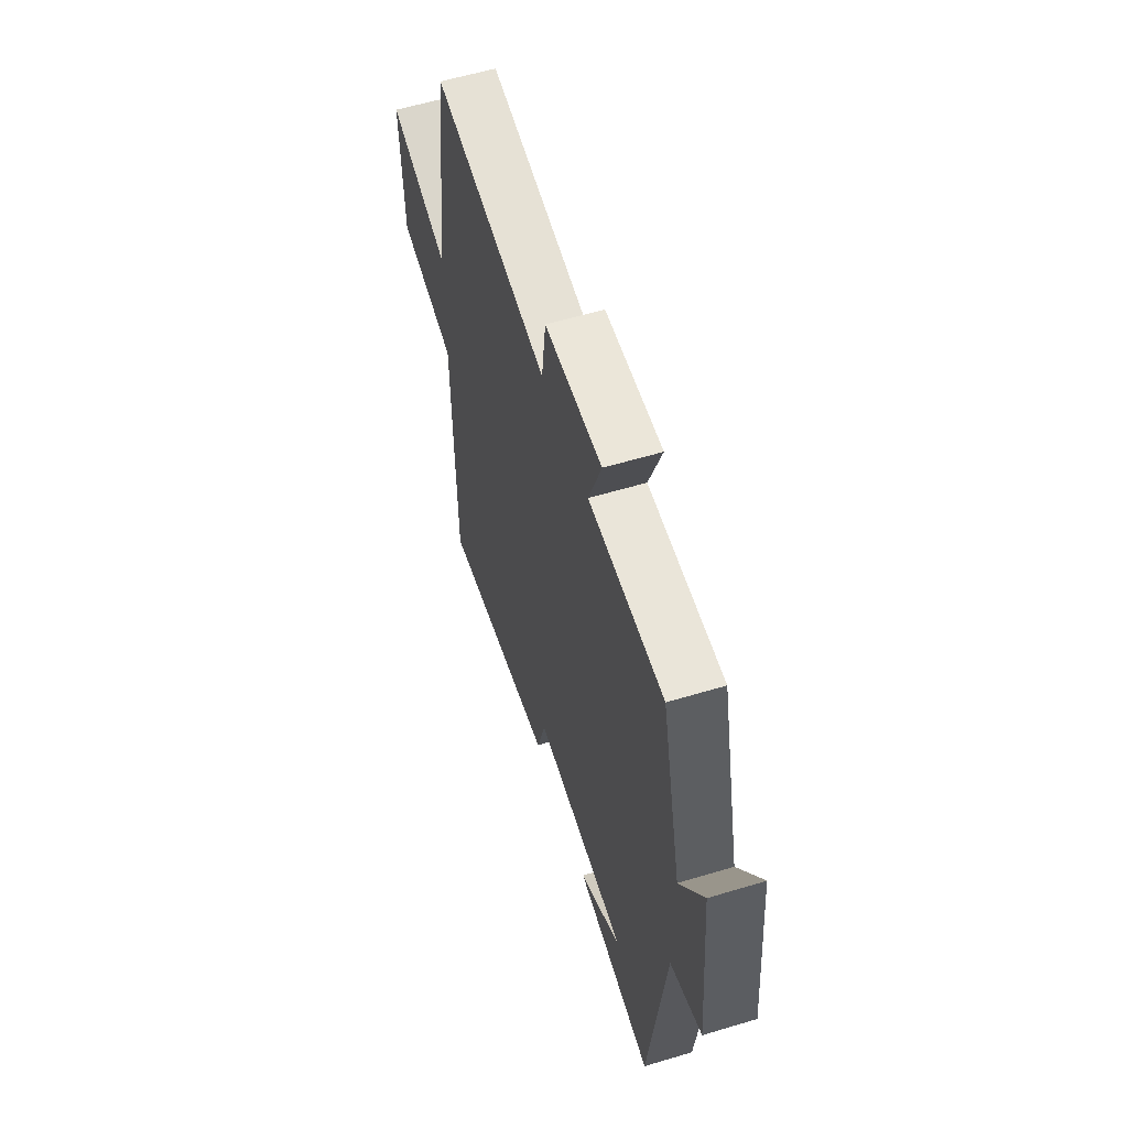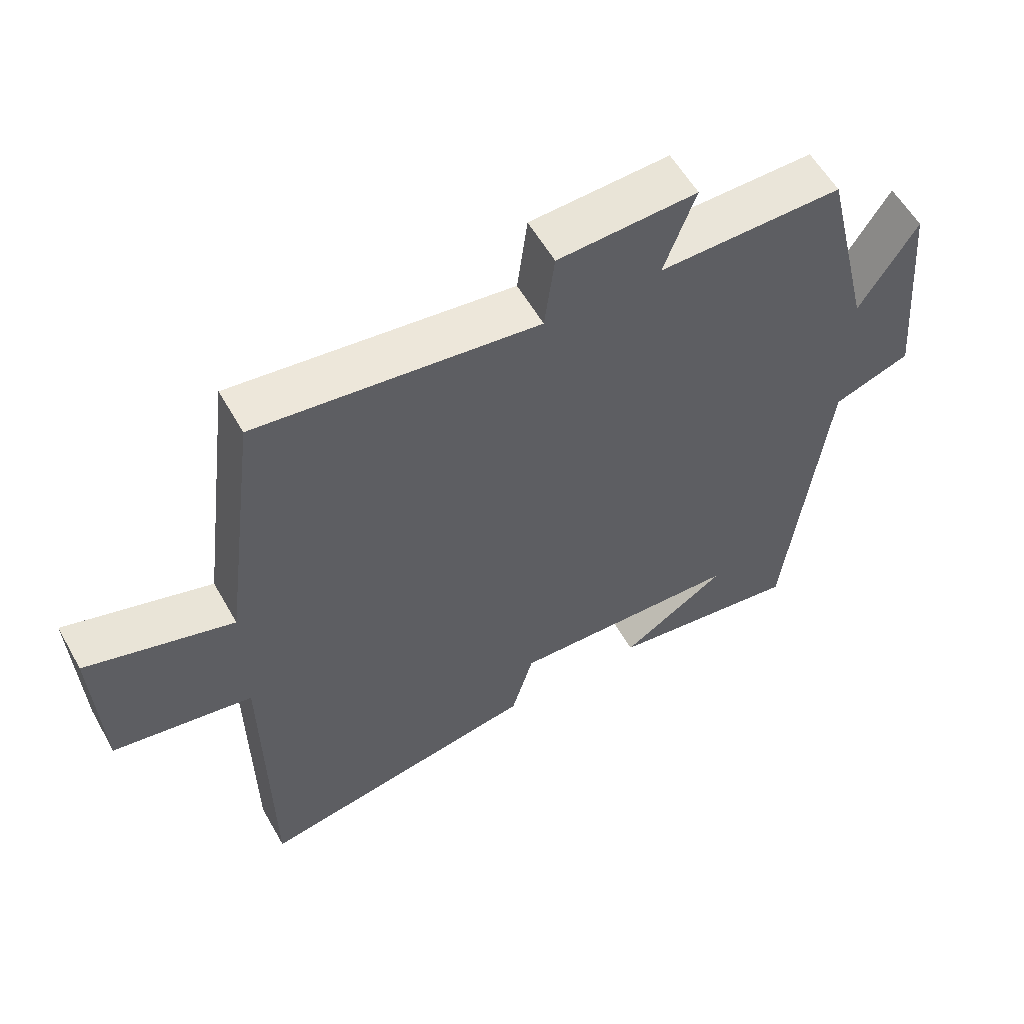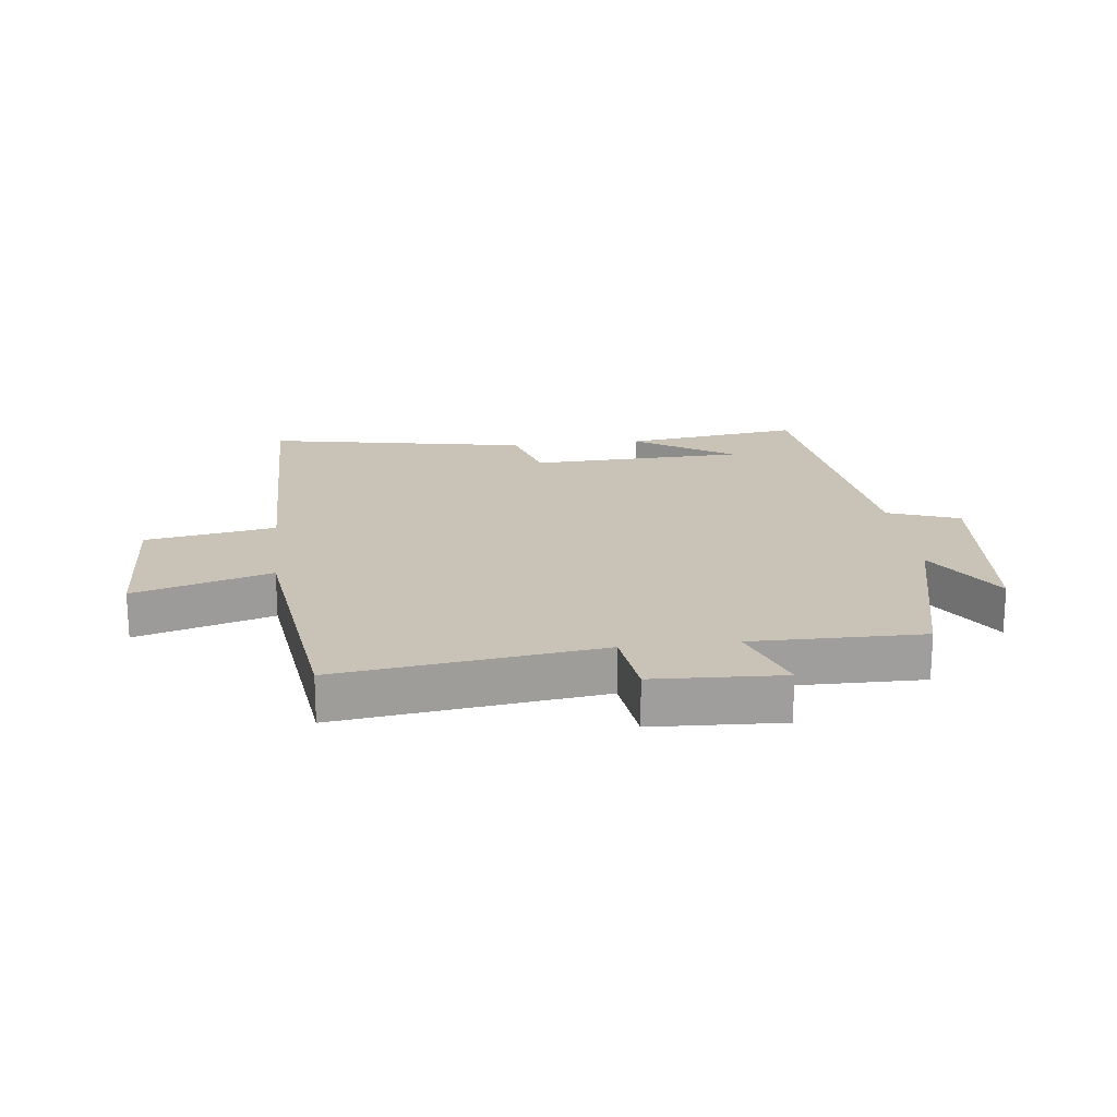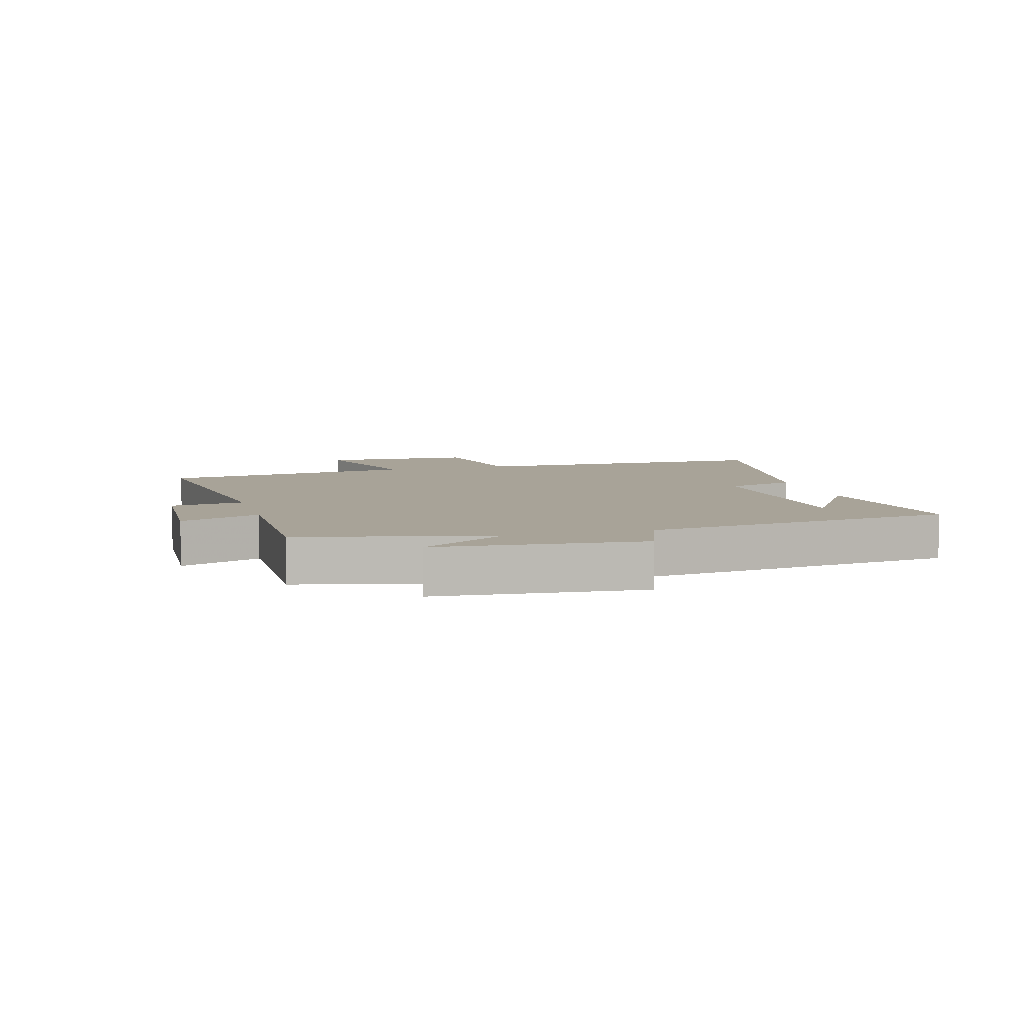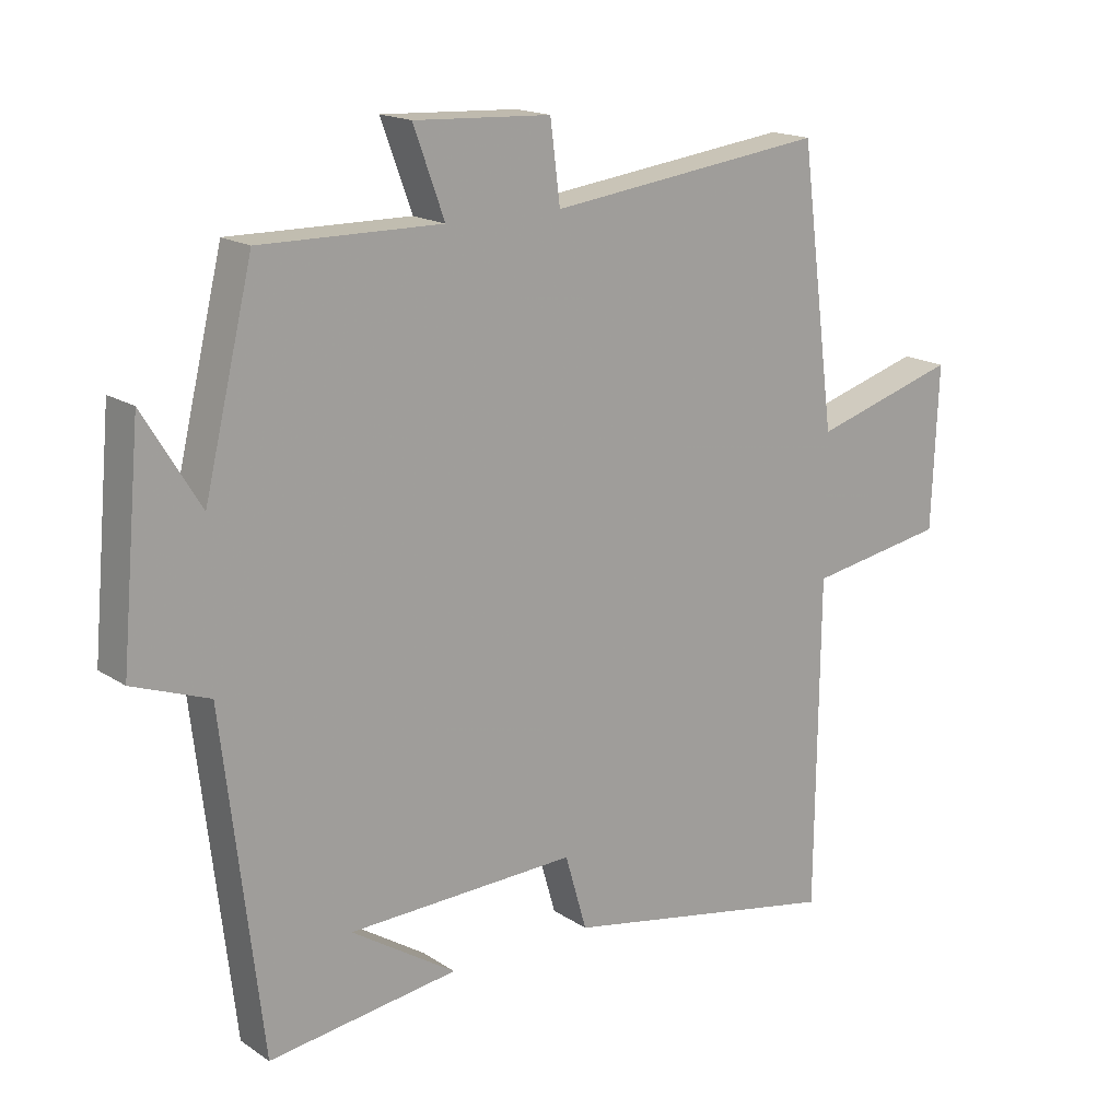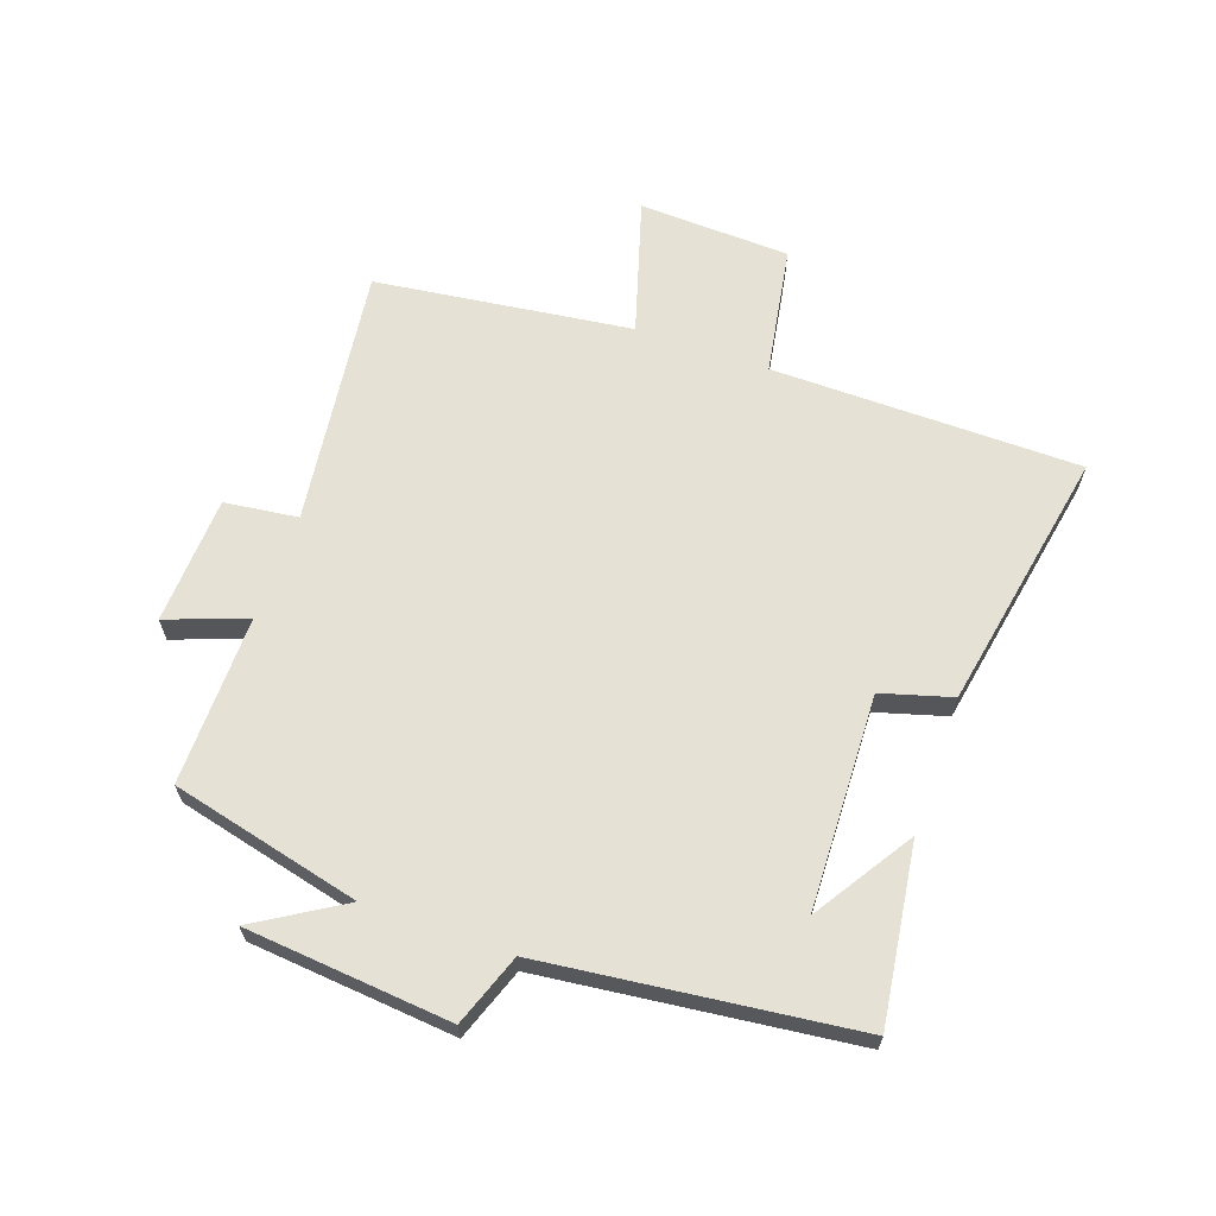
<metadata>
{"format":"obj","ext":"obj","renderer":"f3d","projection":"perspective","resolution":1024,"background":"white","views":[{"elev":58.5,"azim":72.7,"up":"+Z"},{"elev":57.4,"azim":-29.3,"up":"+Z"},{"elev":19.5,"azim":-6.7,"up":"+Y"},{"elev":6.9,"azim":74.1,"up":"+Y"},{"elev":17.0,"azim":142.4,"up":"+Z"},{"elev":64.5,"azim":109.4,"up":"+Y"}]}
</metadata>
<code>
v 0.426 0.07 0.503
v 0.5 0.07 0.196
v 0.586 0.07 0.336
v 0.616 0.07 0.004
v 0.5 0.07 -0.038
v 0.441 0.07 -0.54
v 0.153 0.07 -0.5
v 0.312 0.07 -0.398
v -0.036 0.07 -0.386
v -0.069 0.07 -0.5
v -0.495 0.07 -0.579
v -0.5 0.07 -0.078
v -0.71 0.07 -0.042
v -0.72 0.07 0.204
v -0.5 0.07 0.138
v -0.446 0.07 0.554
v -0.025 0.07 0.5
v -0.01 0.07 0.619
v 0.198 0.07 0.629
v 0.151 0.07 0.5
v 0.426 0 0.503
v 0.5 0 0.196
v 0.586 0 0.336
v 0.616 0 0.004
v 0.5 0 -0.038
v 0.441 0 -0.54
v 0.153 0 -0.5
v 0.312 0 -0.398
v -0.036 0 -0.386
v -0.069 0 -0.5
v -0.495 0 -0.579
v -0.5 0 -0.078
v -0.71 0 -0.042
v -0.72 0 0.204
v -0.5 0 0.138
v -0.446 0 0.554
v -0.025 0 0.5
v -0.01 0 0.619
v 0.198 0 0.629
v 0.151 0 0.5
f 17 18 19 20
f 15 16 17
f 15 17 20
f 12 13 14 15
f 12 15 20
f 11 12 20
f 10 11 20
f 9 10 20
f 20 1 2
f 9 20 2
f 8 9 2
f 6 7 8
f 5 6 8 2
f 2 3 4 5
f 40 39 38 37
f 37 36 35
f 40 37 35
f 35 34 33 32
f 40 35 32
f 40 32 31
f 40 31 30
f 40 30 29
f 22 21 40
f 22 40 29
f 22 29 28
f 28 27 26
f 22 28 26 25
f 25 24 23 22
f 1 21 22 2
f 2 22 23 3
f 3 23 24 4
f 4 24 25 5
f 5 25 26 6
f 6 26 27 7
f 7 27 28 8
f 8 28 29 9
f 9 29 30 10
f 10 30 31 11
f 11 31 32 12
f 12 32 33 13
f 13 33 34 14
f 14 34 35 15
f 15 35 36 16
f 16 36 37 17
f 17 37 38 18
f 18 38 39 19
f 19 39 40 20
f 20 40 21 1

</code>
